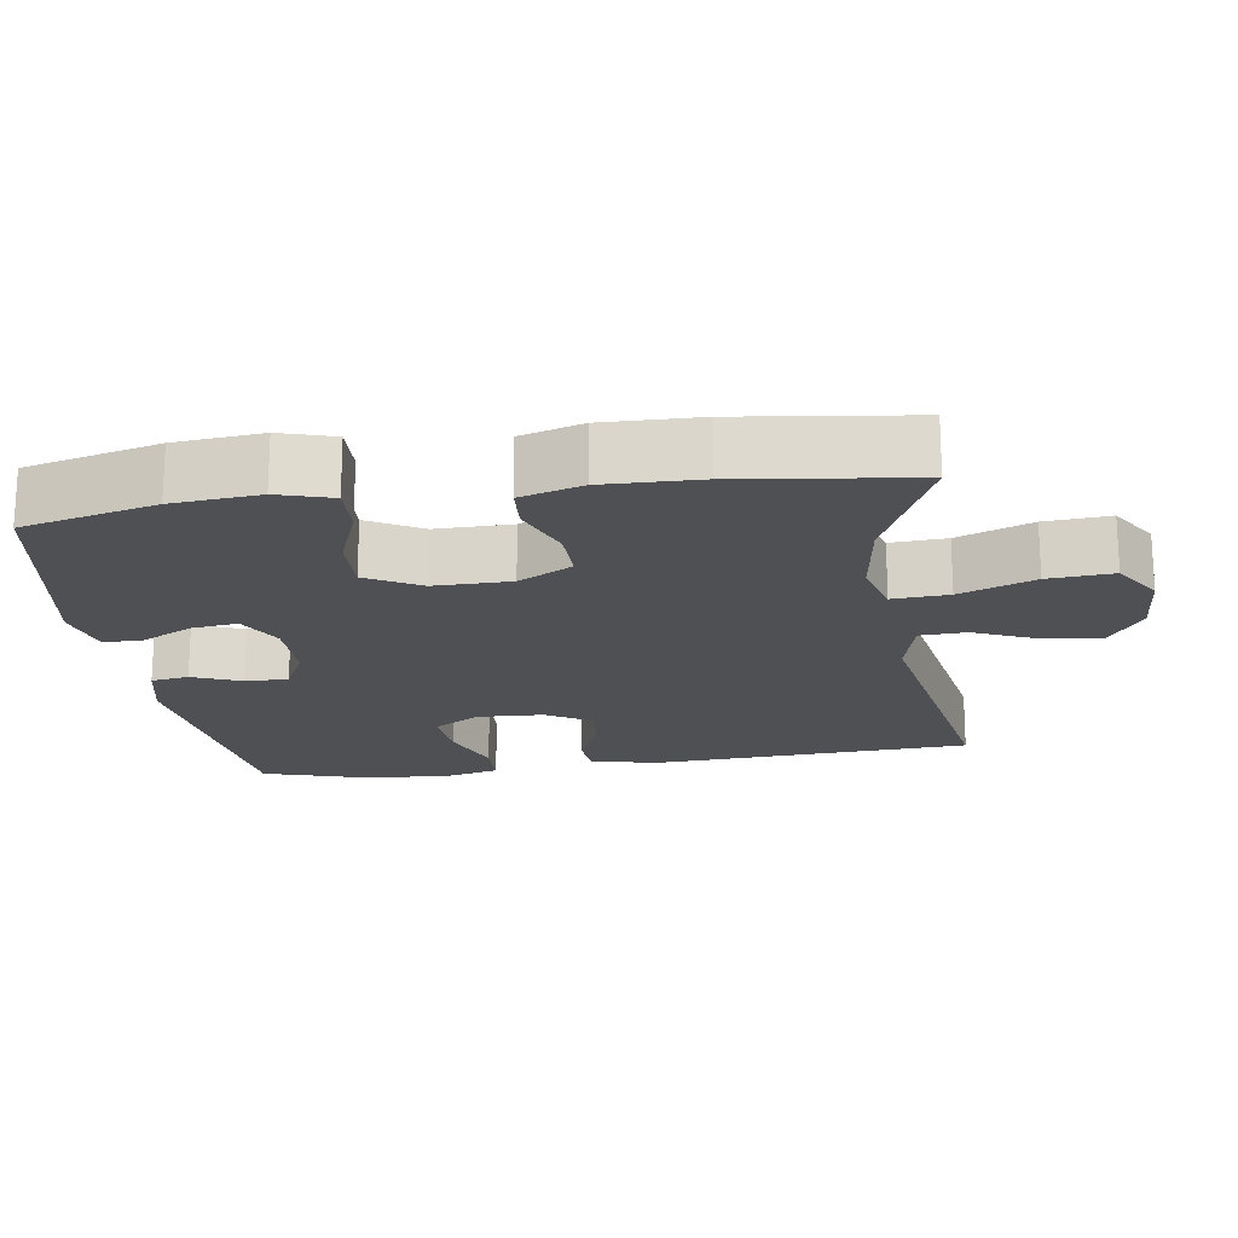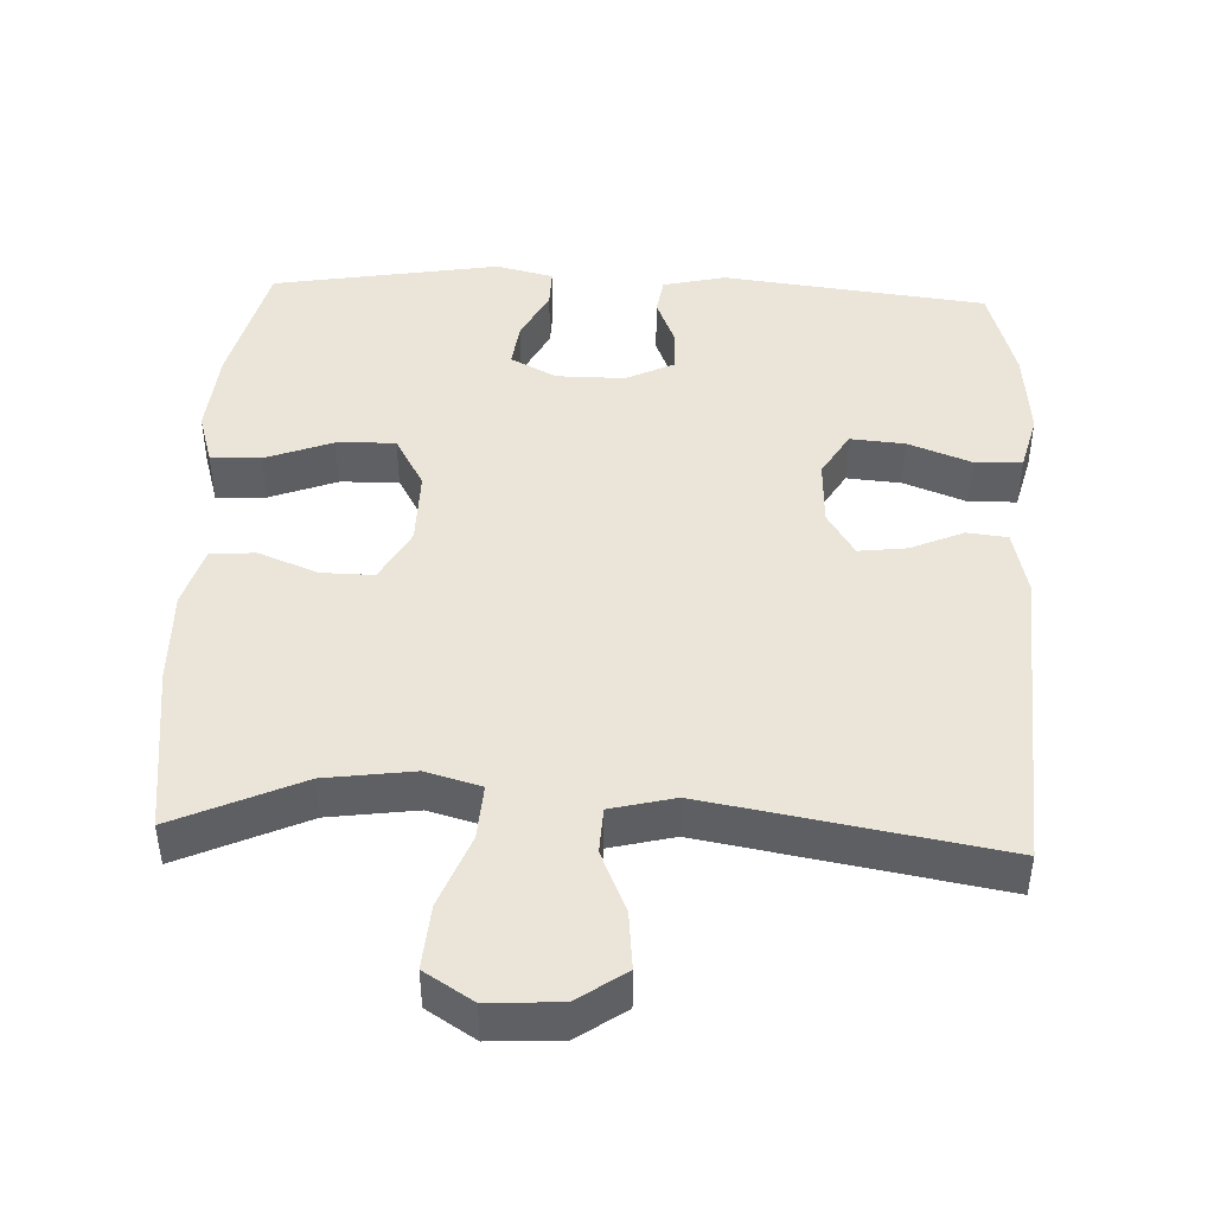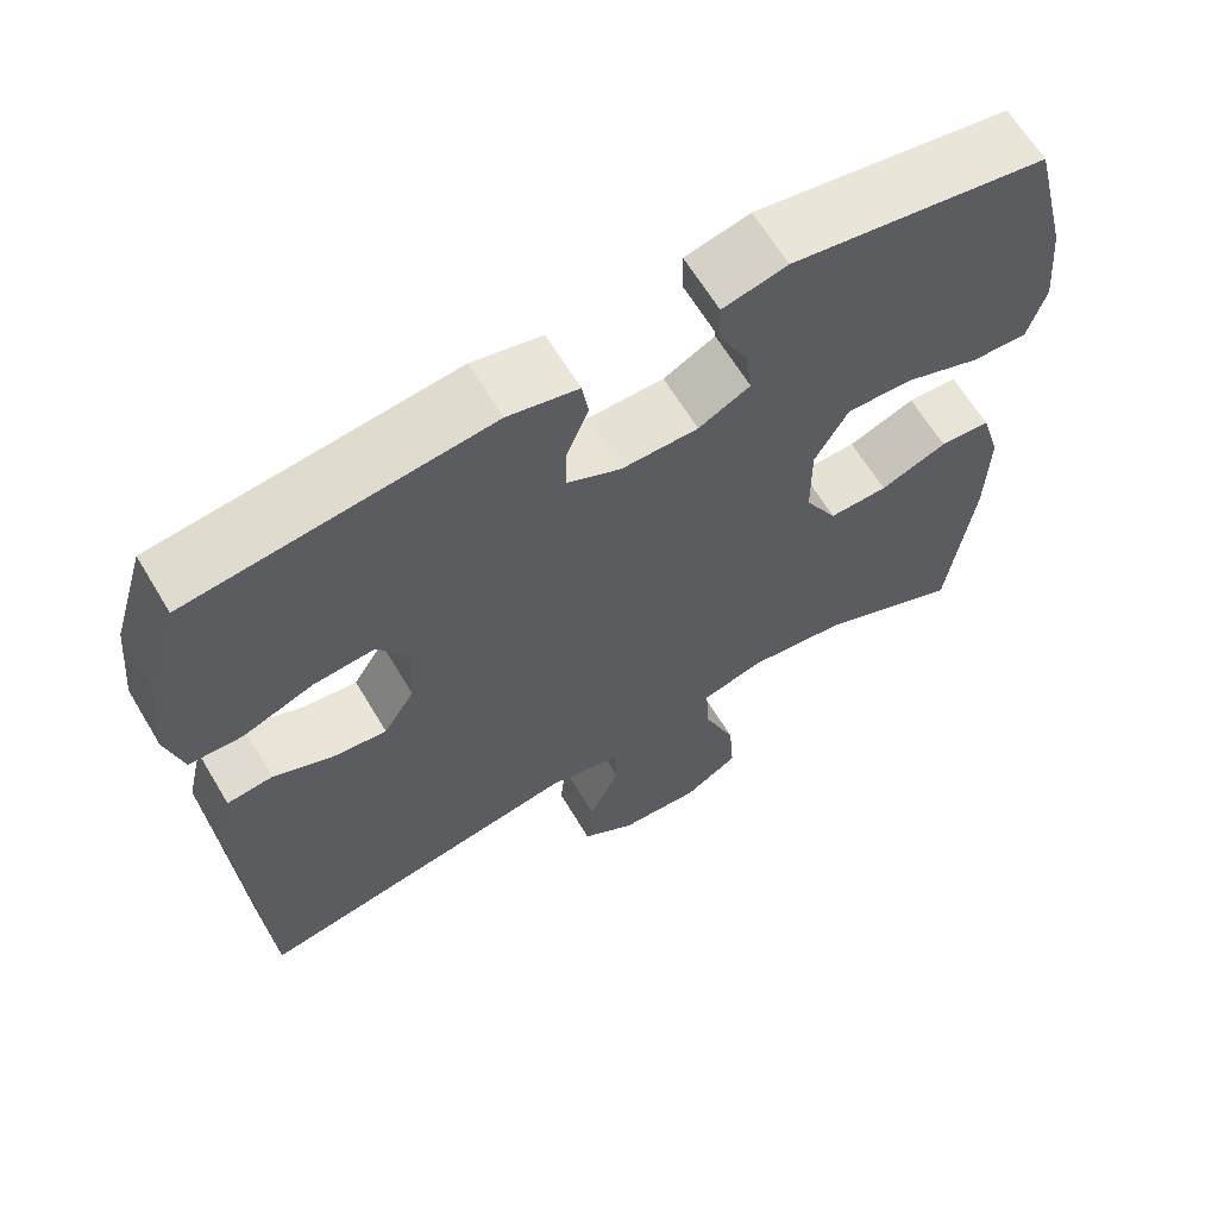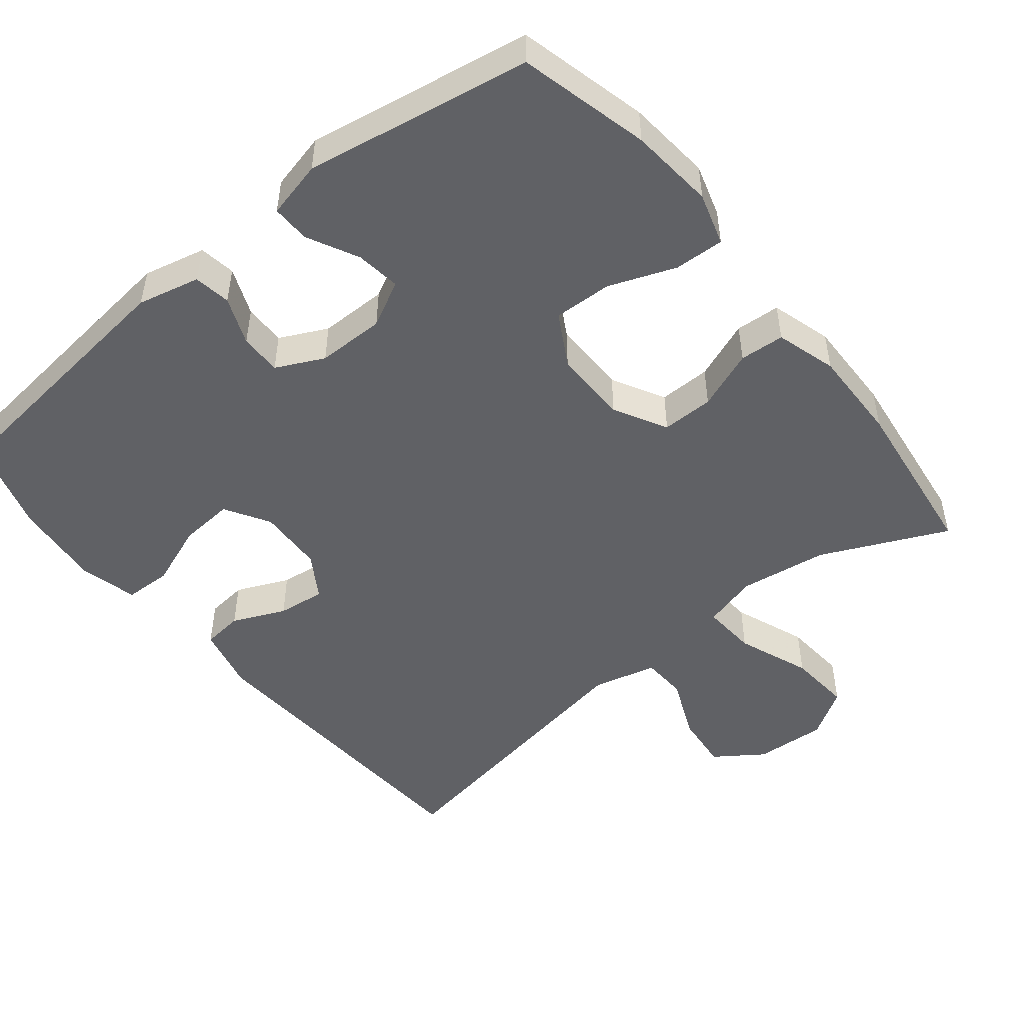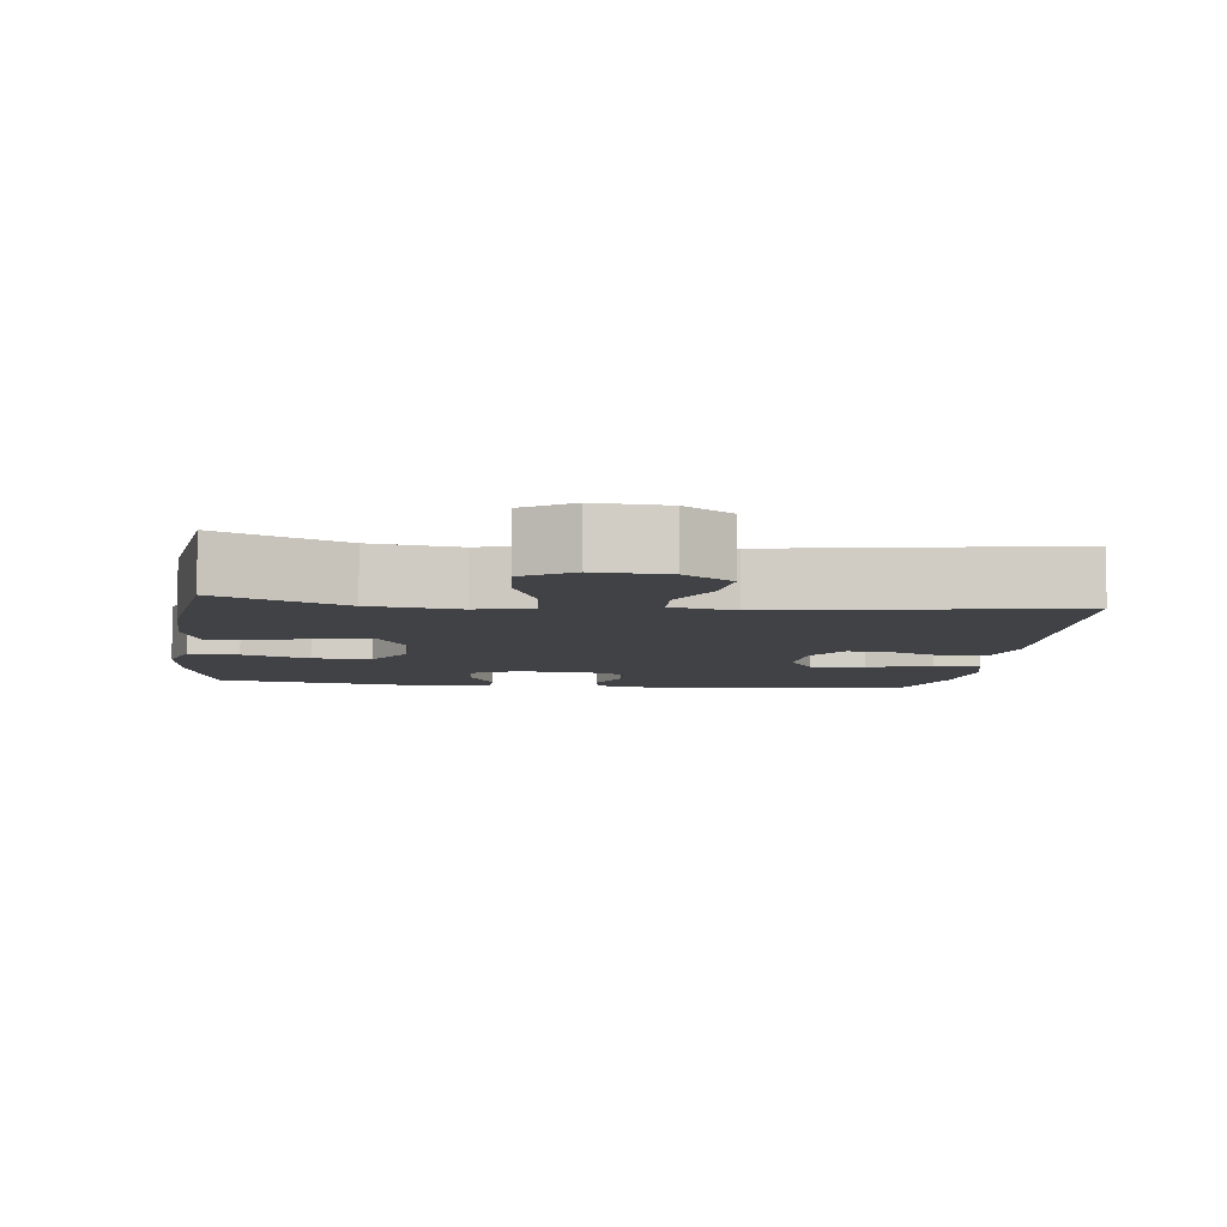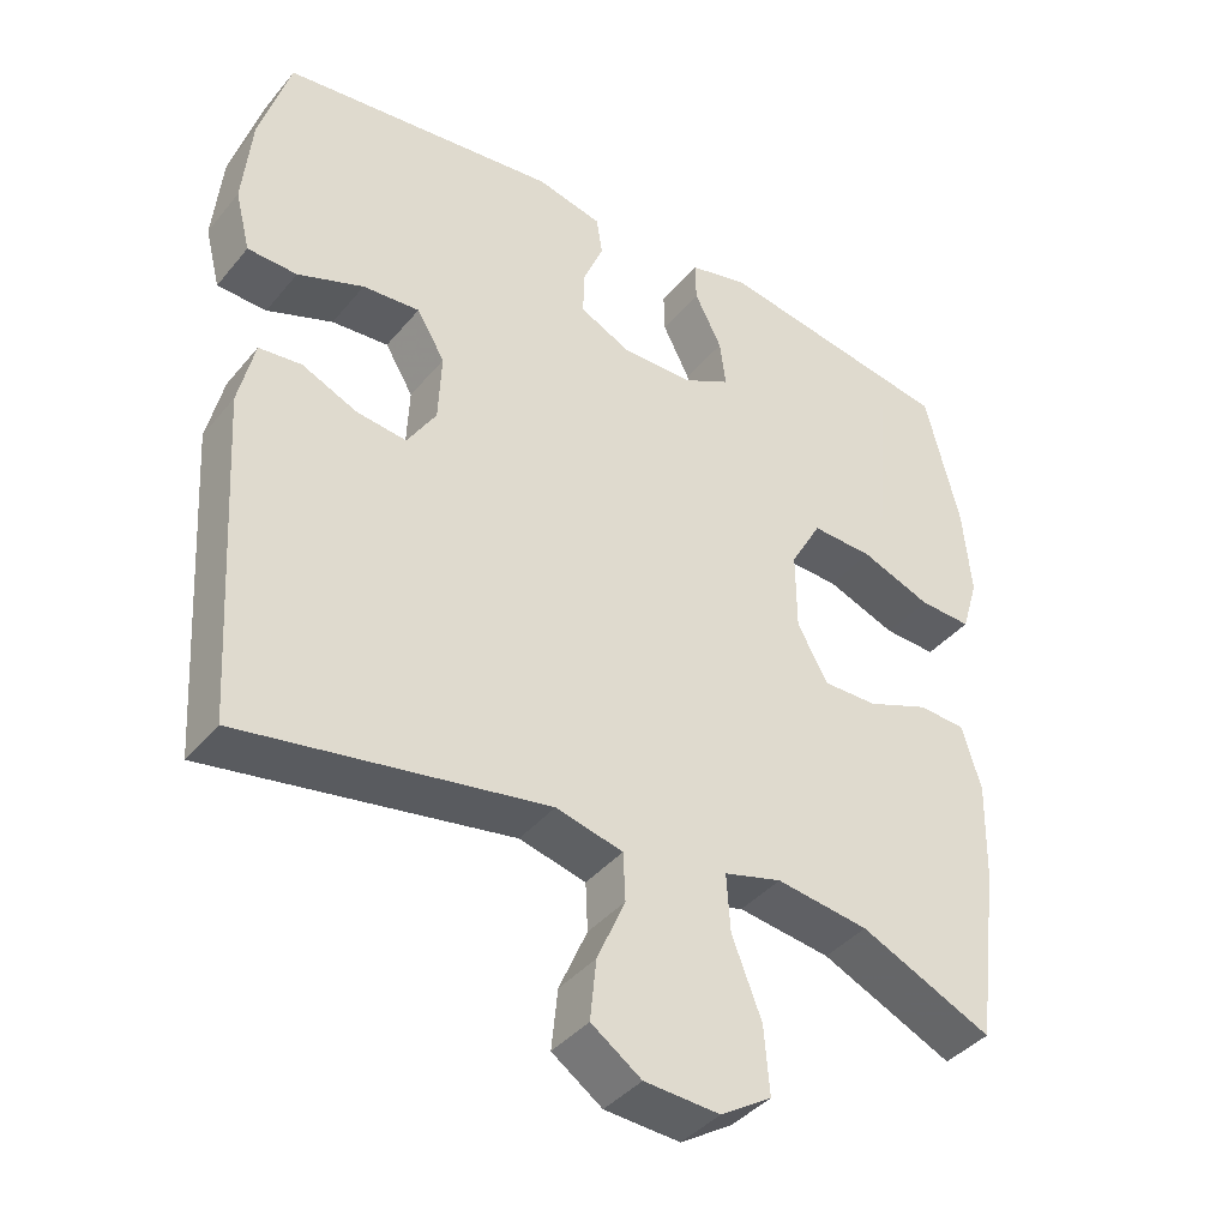
<metadata>
{"format":"obj","ext":"obj","renderer":"f3d","projection":"perspective","resolution":1024,"background":"white","views":[{"elev":-18.9,"azim":98.4,"up":"+Y"},{"elev":45.0,"azim":-177.4,"up":"+Y"},{"elev":64.3,"azim":-30.9,"up":"+Z"},{"elev":-49.3,"azim":38.9,"up":"+Y"},{"elev":-6.7,"azim":173.0,"up":"+Y"},{"elev":-40.0,"azim":-35.4,"up":"+Z"}]}
</metadata>
<code>
v -0.5 0.07 0.5
v -0.136 0.07 0.542
v -0.05 0.07 0.522
v -0.042 0.07 0.471
v -0.069 0.07 0.405
v -0.07 0.07 0.347
v -0.004 0.07 0.315
v 0.09 0.07 0.315
v 0.153 0.07 0.348
v 0.145 0.07 0.41
v 0.109 0.07 0.481
v 0.108 0.07 0.534
v 0.187 0.07 0.553
v 0.5 0.07 0.5
v 0.545 0.07 0.319
v 0.556 0.07 0.201
v 0.534 0.07 0.128
v 0.465 0.07 0.131
v 0.373 0.07 0.166
v 0.292 0.07 0.169
v 0.251 0.07 0.096
v 0.252 0.07 -0.008
v 0.292 0.07 -0.081
v 0.364 0.07 -0.08
v 0.446 0.07 -0.048
v 0.508 0.07 -0.052
v 0.533 0.07 -0.136
v 0.53 0.07 -0.266
v 0.5 0.07 -0.5
v 0.326 0.07 -0.421
v 0.204 0.07 -0.404
v 0.128 0.07 -0.425
v 0.133 0.07 -0.501
v 0.172 0.07 -0.602
v 0.179 0.07 -0.69
v 0.112 0.07 -0.732
v 0.013 0.07 -0.726
v -0.053 0.07 -0.68
v -0.045 0.07 -0.601
v -0.008 0.07 -0.516
v -0.011 0.07 -0.453
v -0.099 0.07 -0.431
v -0.5 0.07 -0.5
v -0.526 0.07 -0.066
v -0.505 0.07 0.024
v -0.449 0.07 0.03
v -0.376 0.07 -0.002
v -0.31 0.07 -0.01
v -0.272 0.07 0.051
v -0.268 0.07 0.142
v -0.305 0.07 0.204
v -0.38 0.07 0.198
v -0.467 0.07 0.165
v -0.532 0.07 0.167
v -0.552 0.07 0.246
v -0.54 0.07 0.368
v -0.5 0 0.5
v -0.136 0 0.542
v -0.05 0 0.522
v -0.042 0 0.471
v -0.069 0 0.405
v -0.07 0 0.347
v -0.004 0 0.315
v 0.09 0 0.315
v 0.153 0 0.348
v 0.145 0 0.41
v 0.109 0 0.481
v 0.108 0 0.534
v 0.187 0 0.553
v 0.5 0 0.5
v 0.545 0 0.319
v 0.556 0 0.201
v 0.534 0 0.128
v 0.465 0 0.131
v 0.373 0 0.166
v 0.292 0 0.169
v 0.251 0 0.096
v 0.252 0 -0.008
v 0.292 0 -0.081
v 0.364 0 -0.08
v 0.446 0 -0.048
v 0.508 0 -0.052
v 0.533 0 -0.136
v 0.53 0 -0.266
v 0.5 0 -0.5
v 0.326 0 -0.421
v 0.204 0 -0.404
v 0.128 0 -0.425
v 0.133 0 -0.501
v 0.172 0 -0.602
v 0.179 0 -0.69
v 0.112 0 -0.732
v 0.013 0 -0.726
v -0.053 0 -0.68
v -0.045 0 -0.601
v -0.008 0 -0.516
v -0.011 0 -0.453
v -0.099 0 -0.431
v -0.5 0 -0.5
v -0.526 0 -0.066
v -0.505 0 0.024
v -0.449 0 0.03
v -0.376 0 -0.002
v -0.31 0 -0.01
v -0.272 0 0.051
v -0.268 0 0.142
v -0.305 0 0.204
v -0.38 0 0.198
v -0.467 0 0.165
v -0.532 0 0.167
v -0.552 0 0.246
v -0.54 0 0.368
f 3 4 5
f 2 3 5
f 1 2 5
f 56 1 5
f 55 56 5
f 54 55 5
f 53 54 5
f 52 53 5
f 51 52 5 6
f 50 51 6 7
f 49 50 7 8
f 48 49 8 9
f 45 46 47
f 44 45 47
f 43 44 47
f 42 43 47
f 41 42 47 48
f 38 39 40
f 37 38 40
f 36 37 40
f 35 36 40
f 34 35 40
f 33 34 40
f 32 33 40 41
f 41 48 9
f 32 41 9
f 31 32 9
f 28 29 30
f 27 28 30
f 26 27 30
f 25 26 30
f 24 25 30
f 23 24 30 31
f 17 18 19
f 16 17 19
f 15 16 19
f 14 15 19
f 13 14 19
f 12 13 19
f 11 12 19
f 10 11 19
f 9 10 19 20
f 22 23 31
f 21 22 31 9
f 9 20 21
f 61 60 59
f 61 59 58
f 61 58 57
f 61 57 112
f 61 112 111
f 61 111 110
f 61 110 109
f 61 109 108
f 62 61 108 107
f 63 62 107 106
f 64 63 106 105
f 65 64 105 104
f 103 102 101
f 103 101 100
f 103 100 99
f 103 99 98
f 104 103 98 97
f 96 95 94
f 96 94 93
f 96 93 92
f 96 92 91
f 96 91 90
f 96 90 89
f 97 96 89 88
f 65 104 97
f 65 97 88
f 65 88 87
f 86 85 84
f 86 84 83
f 86 83 82
f 86 82 81
f 86 81 80
f 87 86 80 79
f 75 74 73
f 75 73 72
f 75 72 71
f 75 71 70
f 75 70 69
f 75 69 68
f 75 68 67
f 75 67 66
f 76 75 66 65
f 87 79 78
f 65 87 78 77
f 77 76 65
f 1 57 58 2
f 2 58 59 3
f 3 59 60 4
f 4 60 61 5
f 5 61 62 6
f 6 62 63 7
f 7 63 64 8
f 8 64 65 9
f 9 65 66 10
f 10 66 67 11
f 11 67 68 12
f 12 68 69 13
f 13 69 70 14
f 14 70 71 15
f 15 71 72 16
f 16 72 73 17
f 17 73 74 18
f 18 74 75 19
f 19 75 76 20
f 20 76 77 21
f 21 77 78 22
f 22 78 79 23
f 23 79 80 24
f 24 80 81 25
f 25 81 82 26
f 26 82 83 27
f 27 83 84 28
f 28 84 85 29
f 29 85 86 30
f 30 86 87 31
f 31 87 88 32
f 32 88 89 33
f 33 89 90 34
f 34 90 91 35
f 35 91 92 36
f 36 92 93 37
f 37 93 94 38
f 38 94 95 39
f 39 95 96 40
f 40 96 97 41
f 41 97 98 42
f 42 98 99 43
f 43 99 100 44
f 44 100 101 45
f 45 101 102 46
f 46 102 103 47
f 47 103 104 48
f 48 104 105 49
f 49 105 106 50
f 50 106 107 51
f 51 107 108 52
f 52 108 109 53
f 53 109 110 54
f 54 110 111 55
f 55 111 112 56
f 56 112 57 1

</code>
